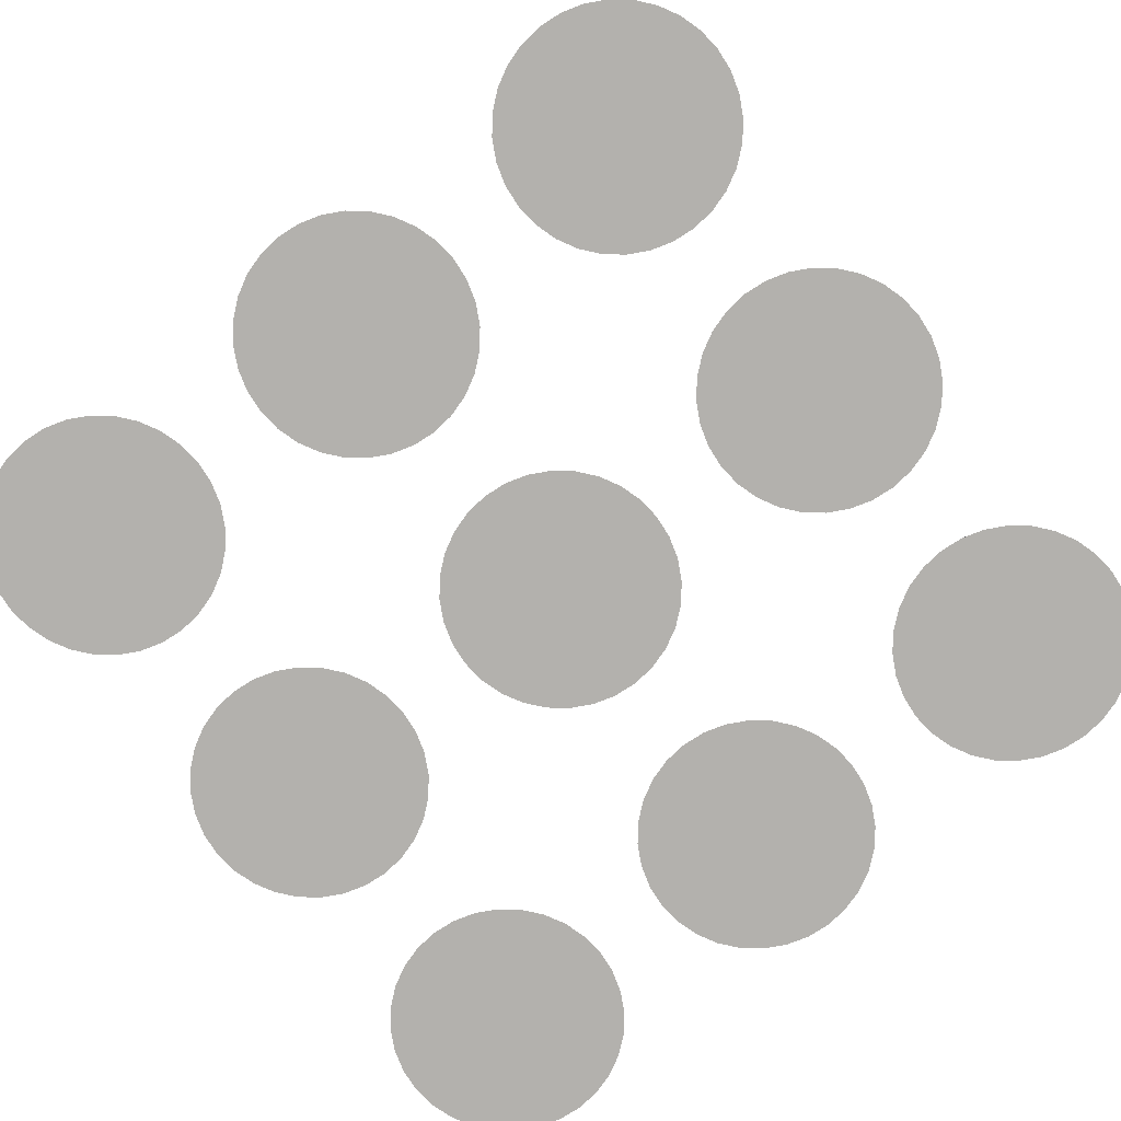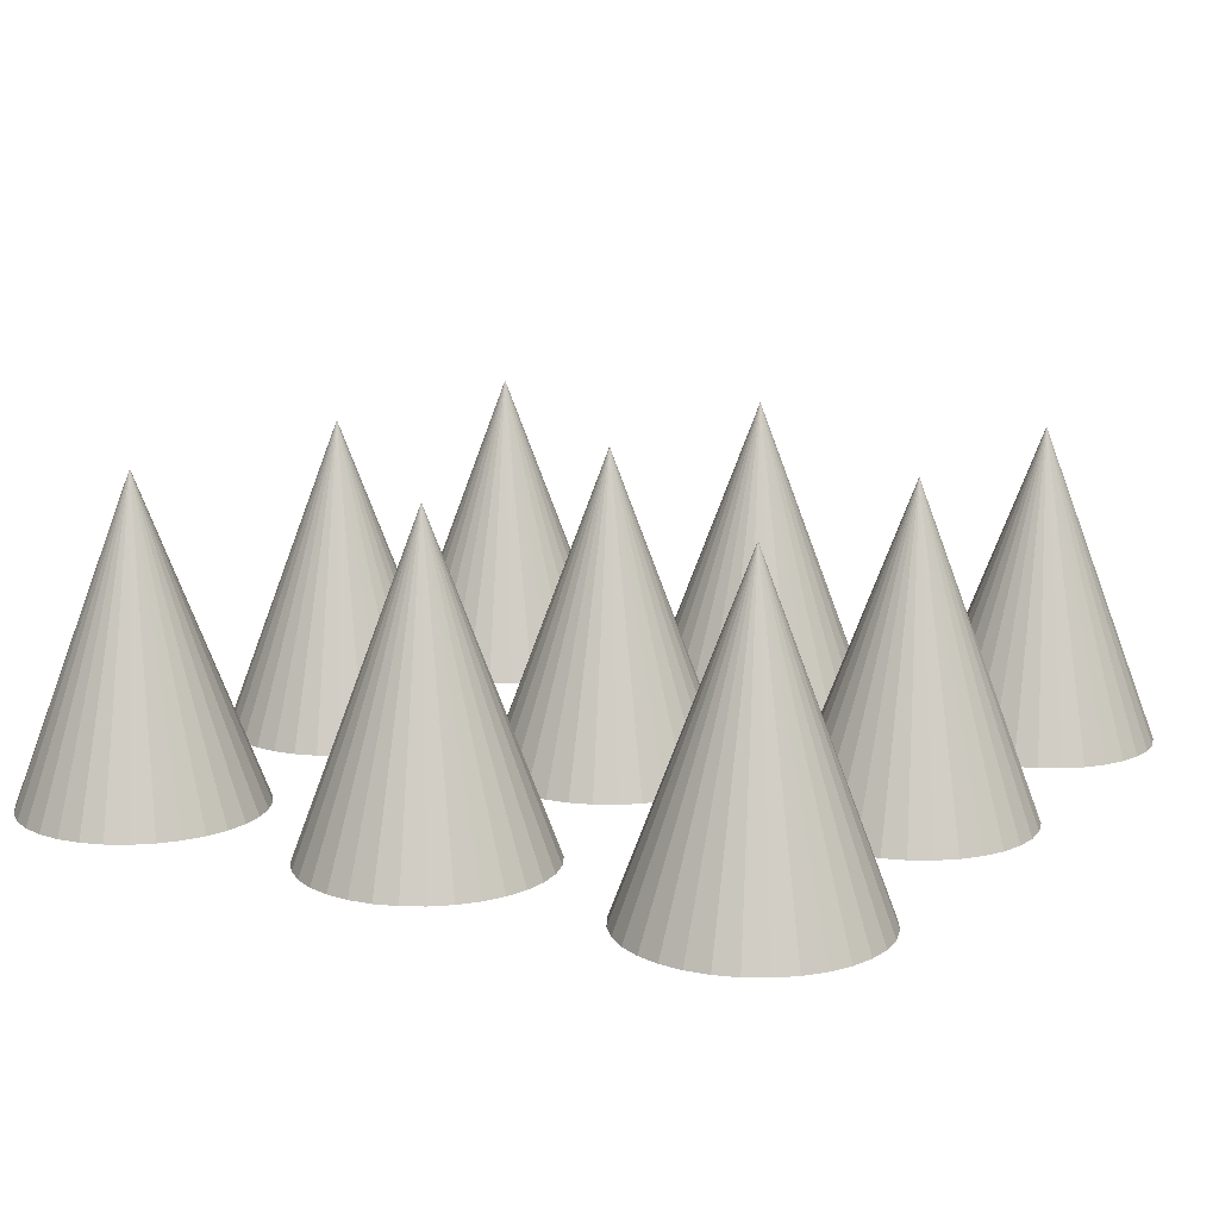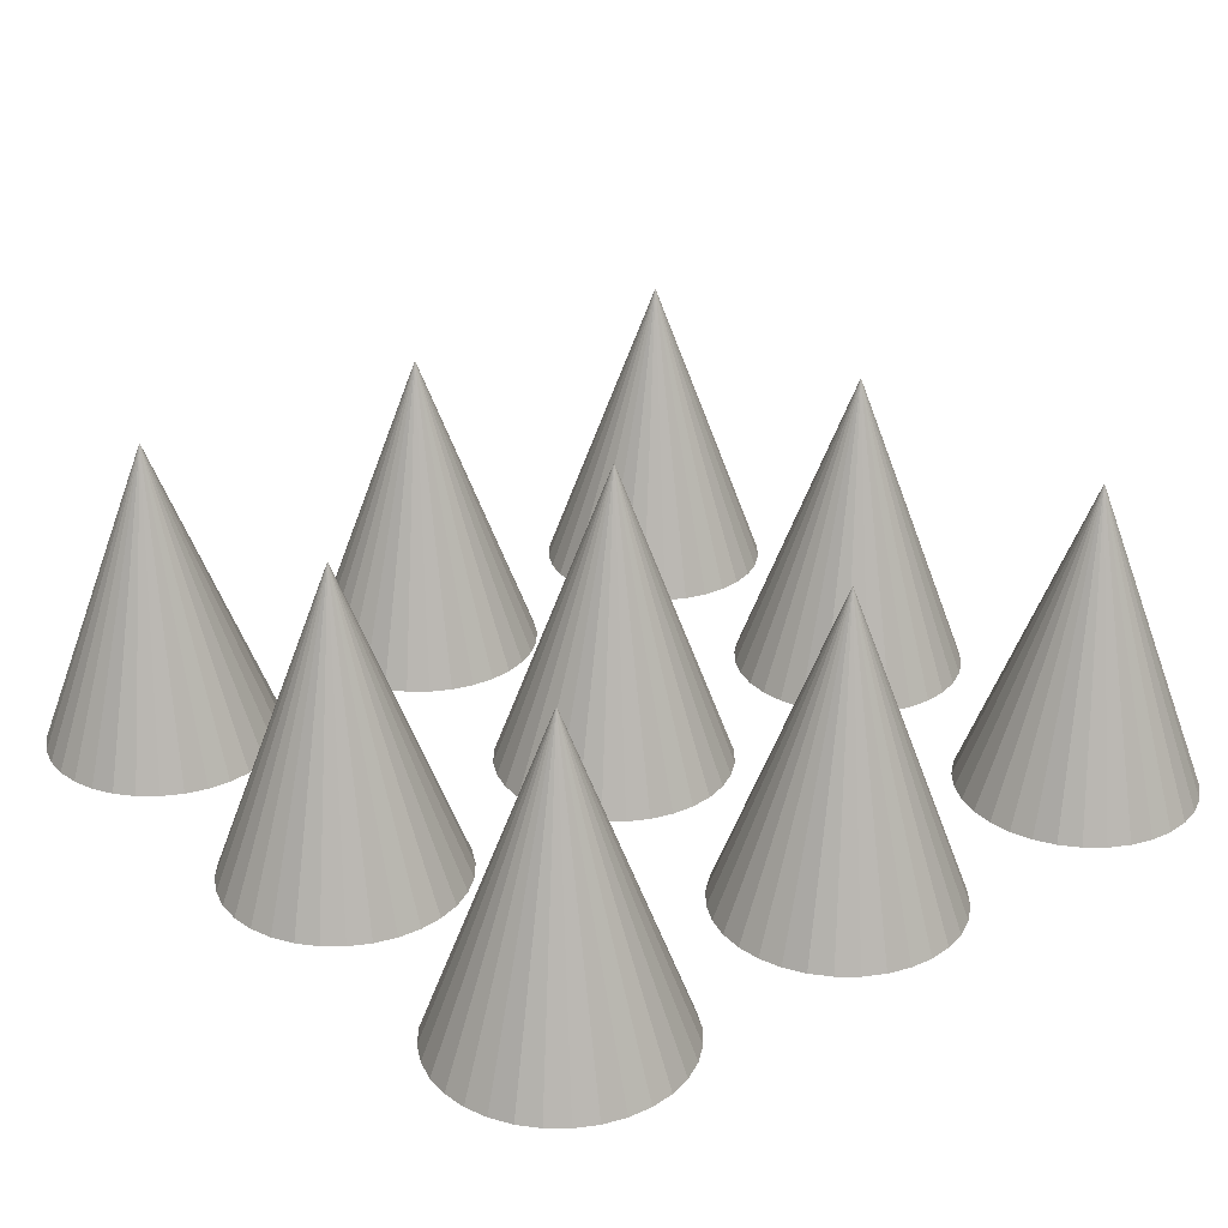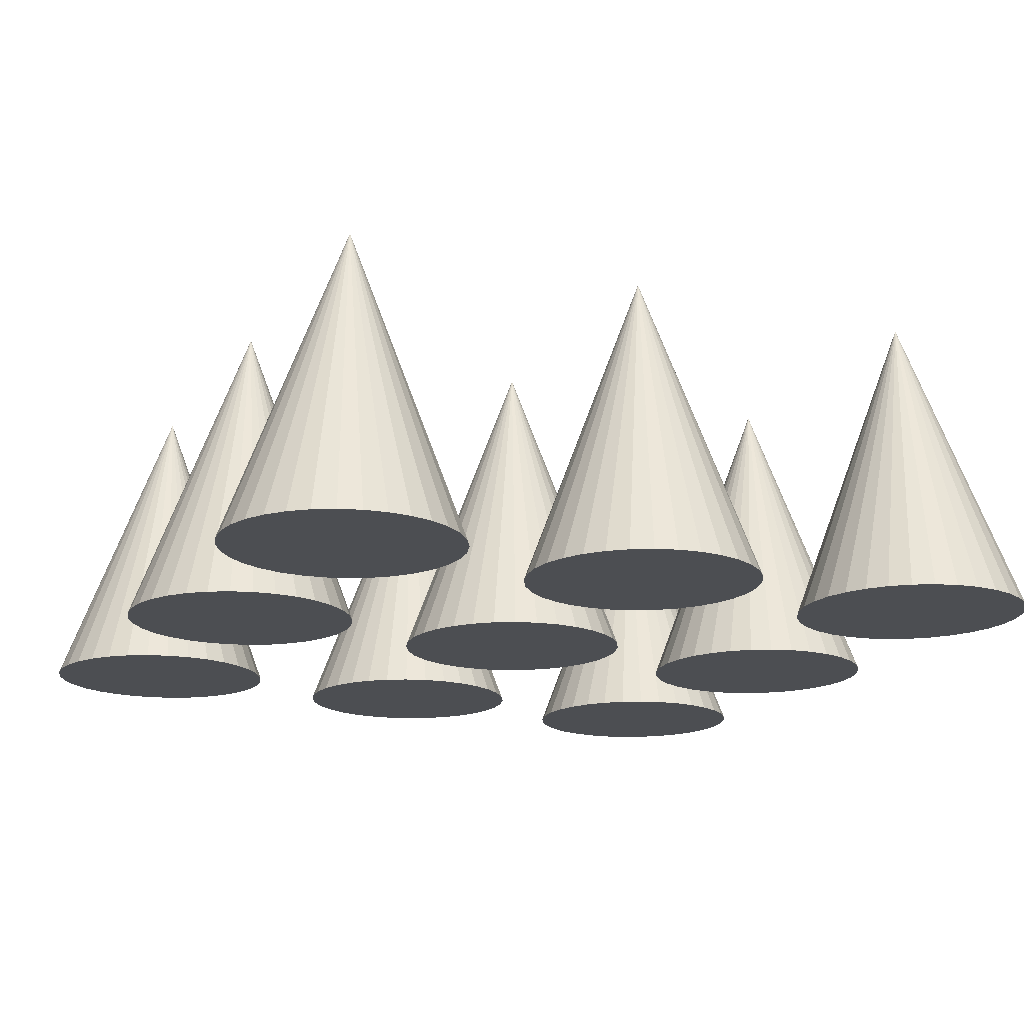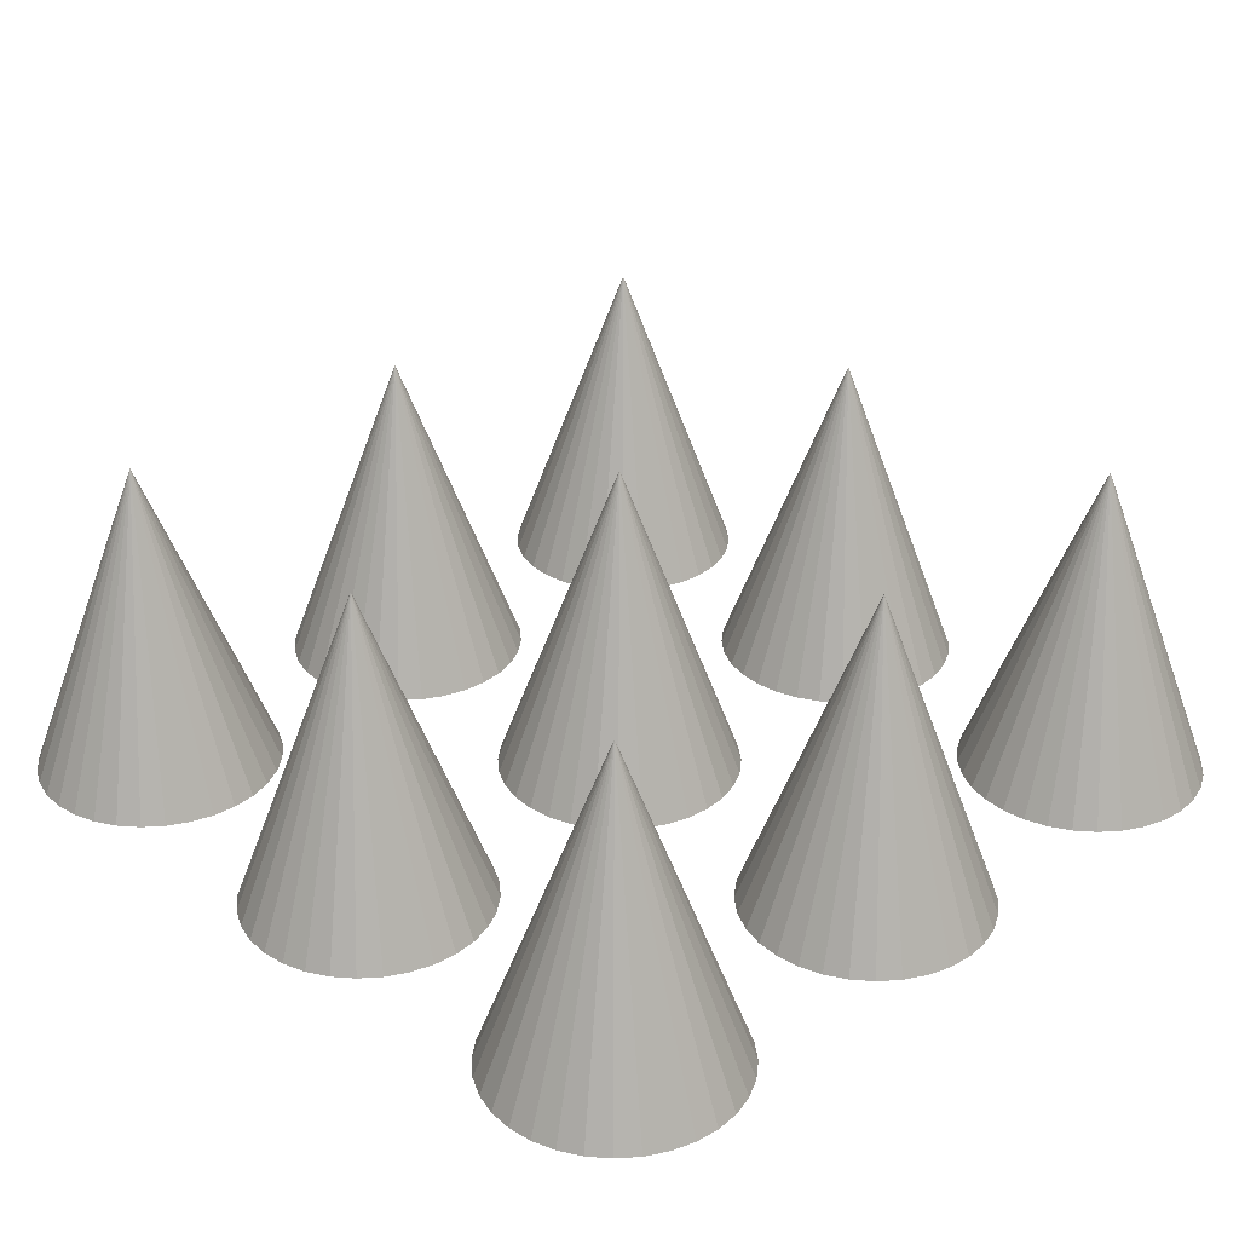
<metadata>
{"format":"obj","ext":"obj","renderer":"f3d","projection":"perspective","resolution":1024,"background":"white","views":[{"elev":-79.3,"azim":38.1,"up":"+Y"},{"elev":13.4,"azim":30.0,"up":"+Y"},{"elev":28.2,"azim":140.7,"up":"+Y"},{"elev":-16.7,"azim":-114.3,"up":"+Y"},{"elev":30.6,"azim":45.5,"up":"+Y"}]}
</metadata>
<code>
o Trap_Cone.002
v -2 -0.01061 -0.75
v -1.854 -0.01061 -0.7356
v -1.713 -0.01061 -0.6929
v -1.583 -0.01061 -0.6236
v -1.47 -0.01061 -0.5303
v -1.376 -0.01061 -0.4167
v -1.307 -0.01061 -0.287
v -1.264 -0.01061 -0.1463
v -1.25 -0.01061 -0
v -1.264 -0.01061 0.1463
v -1.307 -0.01061 0.287
v -1.376 -0.01061 0.4167
v -1.47 -0.01061 0.5303
v -1.583 -0.01061 0.6236
v -1.713 -0.01061 0.6929
v -1.854 -0.01061 0.7356
v -2 -0.01061 0.75
v -2.146 -0.01061 0.7356
v -2.287 -0.01061 0.6929
v -2.417 -0.01061 0.6236
v -2.53 -0.01061 0.5303
v -2.624 -0.01061 0.4167
v -2.693 -0.01061 0.287
v -2 1.989 0
v -2.736 -0.01061 0.1463
v -2.75 -0.01061 -1e-06
v -2.736 -0.01061 -0.1463
v -2.693 -0.01061 -0.287
v -2.624 -0.01061 -0.4167
v -2.53 -0.01061 -0.5303
v -2.417 -0.01061 -0.6236
v -2.287 -0.01061 -0.6929
v -2.146 -0.01061 -0.7356
v 2 -0.01061 -0.75
v 2.146 -0.01061 -0.7356
v 2.287 -0.01061 -0.6929
v 2.417 -0.01061 -0.6236
v 2.53 -0.01061 -0.5303
v 2.624 -0.01061 -0.4167
v 2.693 -0.01061 -0.287
v 2.736 -0.01061 -0.1463
v 2.75 -0.01061 -0
v 2.736 -0.01061 0.1463
v 2.693 -0.01061 0.287
v 2.624 -0.01061 0.4167
v 2.53 -0.01061 0.5303
v 2.417 -0.01061 0.6236
v 2.287 -0.01061 0.6929
v 2.146 -0.01061 0.7356
v 2 -0.01061 0.75
v 1.854 -0.01061 0.7356
v 1.713 -0.01061 0.6929
v 1.583 -0.01061 0.6236
v 1.47 -0.01061 0.5303
v 1.376 -0.01061 0.4167
v 1.307 -0.01061 0.287
v 2 1.989 0
v 1.264 -0.01061 0.1463
v 1.25 -0.01061 -1e-06
v 1.264 -0.01061 -0.1463
v 1.307 -0.01061 -0.287
v 1.376 -0.01061 -0.4167
v 1.47 -0.01061 -0.5303
v 1.583 -0.01061 -0.6236
v 1.713 -0.01061 -0.6929
v 1.854 -0.01061 -0.7356
v 0 -0.01061 -0.75
v 0.1463 -0.01061 -0.7356
v 0.287 -0.01061 -0.6929
v 0.4167 -0.01061 -0.6236
v 0.5303 -0.01061 -0.5303
v 0.6236 -0.01061 -0.4167
v 0.6929 -0.01061 -0.287
v 0.7356 -0.01061 -0.1463
v 0.75 -0.01061 -0
v 0.7356 -0.01061 0.1463
v 0.6929 -0.01061 0.287
v 0.6236 -0.01061 0.4167
v 0.5303 -0.01061 0.5303
v 0.4167 -0.01061 0.6236
v 0.287 -0.01061 0.6929
v 0.1463 -0.01061 0.7356
v -0 -0.01061 0.75
v -0.1463 -0.01061 0.7356
v -0.287 -0.01061 0.6929
v -0.4167 -0.01061 0.6236
v -0.5303 -0.01061 0.5303
v -0.6236 -0.01061 0.4167
v -0.6929 -0.01061 0.287
v 0 1.989 0
v -0.7356 -0.01061 0.1463
v -0.75 -0.01061 -1e-06
v -0.7356 -0.01061 -0.1463
v -0.6929 -0.01061 -0.287
v -0.6236 -0.01061 -0.4167
v -0.5303 -0.01061 -0.5303
v -0.4167 -0.01061 -0.6236
v -0.287 -0.01061 -0.6929
v -0.1463 -0.01061 -0.7356
v 0 -0.01061 -2.75
v 0.1463 -0.01061 -2.736
v 0.287 -0.01061 -2.693
v 0.4167 -0.01061 -2.624
v 0.5303 -0.01061 -2.53
v 0.6236 -0.01061 -2.417
v 0.6929 -0.01061 -2.287
v 0.7356 -0.01061 -2.146
v 0.75 -0.01061 -2
v 0.7356 -0.01061 -1.854
v 0.6929 -0.01061 -1.713
v 0.6236 -0.01061 -1.583
v 0.5303 -0.01061 -1.47
v 0.4167 -0.01061 -1.376
v 0.287 -0.01061 -1.307
v 0.1463 -0.01061 -1.264
v -0 -0.01061 -1.25
v -0.1463 -0.01061 -1.264
v -0.287 -0.01061 -1.307
v -0.4167 -0.01061 -1.376
v -0.5303 -0.01061 -1.47
v -0.6236 -0.01061 -1.583
v -0.6929 -0.01061 -1.713
v 0 1.989 -2
v -0.7356 -0.01061 -1.854
v -0.75 -0.01061 -2
v -0.7356 -0.01061 -2.146
v -0.6929 -0.01061 -2.287
v -0.6236 -0.01061 -2.417
v -0.5303 -0.01061 -2.53
v -0.4167 -0.01061 -2.624
v -0.287 -0.01061 -2.693
v -0.1463 -0.01061 -2.736
v 2 -0.01061 -2.75
v 2.146 -0.01061 -2.736
v 2.287 -0.01061 -2.693
v 2.417 -0.01061 -2.624
v 2.53 -0.01061 -2.53
v 2.624 -0.01061 -2.417
v 2.693 -0.01061 -2.287
v 2.736 -0.01061 -2.146
v 2.75 -0.01061 -2
v 2.736 -0.01061 -1.854
v 2.693 -0.01061 -1.713
v 2.624 -0.01061 -1.583
v 2.53 -0.01061 -1.47
v 2.417 -0.01061 -1.376
v 2.287 -0.01061 -1.307
v 2.146 -0.01061 -1.264
v 2 -0.01061 -1.25
v 1.854 -0.01061 -1.264
v 1.713 -0.01061 -1.307
v 1.583 -0.01061 -1.376
v 1.47 -0.01061 -1.47
v 1.376 -0.01061 -1.583
v 1.307 -0.01061 -1.713
v 2 1.989 -2
v 1.264 -0.01061 -1.854
v 1.25 -0.01061 -2
v 1.264 -0.01061 -2.146
v 1.307 -0.01061 -2.287
v 1.376 -0.01061 -2.417
v 1.47 -0.01061 -2.53
v 1.583 -0.01061 -2.624
v 1.713 -0.01061 -2.693
v 1.854 -0.01061 -2.736
v -2 -0.01061 -2.75
v -1.854 -0.01061 -2.736
v -1.713 -0.01061 -2.693
v -1.583 -0.01061 -2.624
v -1.47 -0.01061 -2.53
v -1.376 -0.01061 -2.417
v -1.307 -0.01061 -2.287
v -1.264 -0.01061 -2.146
v -1.25 -0.01061 -2
v -1.264 -0.01061 -1.854
v -1.307 -0.01061 -1.713
v -1.376 -0.01061 -1.583
v -1.47 -0.01061 -1.47
v -1.583 -0.01061 -1.376
v -1.713 -0.01061 -1.307
v -1.854 -0.01061 -1.264
v -2 -0.01061 -1.25
v -2.146 -0.01061 -1.264
v -2.287 -0.01061 -1.307
v -2.417 -0.01061 -1.376
v -2.53 -0.01061 -1.47
v -2.624 -0.01061 -1.583
v -2.693 -0.01061 -1.713
v -2 1.989 -2
v -2.736 -0.01061 -1.854
v -2.75 -0.01061 -2
v -2.736 -0.01061 -2.146
v -2.693 -0.01061 -2.287
v -2.624 -0.01061 -2.417
v -2.53 -0.01061 -2.53
v -2.417 -0.01061 -2.624
v -2.287 -0.01061 -2.693
v -2.146 -0.01061 -2.736
v 2 -0.01061 1.25
v 2.146 -0.01061 1.264
v 2.287 -0.01061 1.307
v 2.417 -0.01061 1.376
v 2.53 -0.01061 1.47
v 2.624 -0.01061 1.583
v 2.693 -0.01061 1.713
v 2.736 -0.01061 1.854
v 2.75 -0.01061 2
v 2.736 -0.01061 2.146
v 2.693 -0.01061 2.287
v 2.624 -0.01061 2.417
v 2.53 -0.01061 2.53
v 2.417 -0.01061 2.624
v 2.287 -0.01061 2.693
v 2.146 -0.01061 2.736
v 2 -0.01061 2.75
v 1.854 -0.01061 2.736
v 1.713 -0.01061 2.693
v 1.583 -0.01061 2.624
v 1.47 -0.01061 2.53
v 1.376 -0.01061 2.417
v 1.307 -0.01061 2.287
v 2 1.989 2
v 1.264 -0.01061 2.146
v 1.25 -0.01061 2
v 1.264 -0.01061 1.854
v 1.307 -0.01061 1.713
v 1.376 -0.01061 1.583
v 1.47 -0.01061 1.47
v 1.583 -0.01061 1.376
v 1.713 -0.01061 1.307
v 1.854 -0.01061 1.264
v -2 -0.01061 1.25
v -1.854 -0.01061 1.264
v -1.713 -0.01061 1.307
v -1.583 -0.01061 1.376
v -1.47 -0.01061 1.47
v -1.376 -0.01061 1.583
v -1.307 -0.01061 1.713
v -1.264 -0.01061 1.854
v -1.25 -0.01061 2
v -1.264 -0.01061 2.146
v -1.307 -0.01061 2.287
v -1.376 -0.01061 2.417
v -1.47 -0.01061 2.53
v -1.583 -0.01061 2.624
v -1.713 -0.01061 2.693
v -1.854 -0.01061 2.736
v -2 -0.01061 2.75
v -2.146 -0.01061 2.736
v -2.287 -0.01061 2.693
v -2.417 -0.01061 2.624
v -2.53 -0.01061 2.53
v -2.624 -0.01061 2.417
v -2.693 -0.01061 2.287
v -2 1.989 2
v -2.736 -0.01061 2.146
v -2.75 -0.01061 2
v -2.736 -0.01061 1.854
v -2.693 -0.01061 1.713
v -2.624 -0.01061 1.583
v -2.53 -0.01061 1.47
v -2.417 -0.01061 1.376
v -2.287 -0.01061 1.307
v -2.146 -0.01061 1.264
v 0 -0.01061 1.25
v 0.1463 -0.01061 1.264
v 0.287 -0.01061 1.307
v 0.4167 -0.01061 1.376
v 0.5303 -0.01061 1.47
v 0.6236 -0.01061 1.583
v 0.6929 -0.01061 1.713
v 0.7356 -0.01061 1.854
v 0.75 -0.01061 2
v 0.7356 -0.01061 2.146
v 0.6929 -0.01061 2.287
v 0.6236 -0.01061 2.417
v 0.5303 -0.01061 2.53
v 0.4167 -0.01061 2.624
v 0.287 -0.01061 2.693
v 0.1463 -0.01061 2.736
v -0 -0.01061 2.75
v -0.1463 -0.01061 2.736
v -0.287 -0.01061 2.693
v -0.4167 -0.01061 2.624
v -0.5303 -0.01061 2.53
v -0.6236 -0.01061 2.417
v -0.6929 -0.01061 2.287
v 0 1.989 2
v -0.7356 -0.01061 2.146
v -0.75 -0.01061 2
v -0.7356 -0.01061 1.854
v -0.6929 -0.01061 1.713
v -0.6236 -0.01061 1.583
v -0.5303 -0.01061 1.47
v -0.4167 -0.01061 1.376
v -0.287 -0.01061 1.307
v -0.1463 -0.01061 1.264
f 1 24 2
f 2 24 3
f 3 24 4
f 4 24 5
f 5 24 6
f 6 24 7
f 7 24 8
f 8 24 9
f 9 24 10
f 10 24 11
f 11 24 12
f 12 24 13
f 13 24 14
f 14 24 15
f 15 24 16
f 16 24 17
f 17 24 18
f 18 24 19
f 19 24 20
f 20 24 21
f 21 24 22
f 22 24 23
f 23 24 25
f 25 24 26
f 26 24 27
f 27 24 28
f 28 24 29
f 29 24 30
f 30 24 31
f 31 24 32
f 32 24 33
f 33 24 1
f 1 2 3 4 5 6 7 8 9 10 11 12 13 14 15 16 17 18 19 20 21 22 23 25 26 27 28 29 30 31 32 33
f 34 57 35
f 35 57 36
f 36 57 37
f 37 57 38
f 38 57 39
f 39 57 40
f 40 57 41
f 41 57 42
f 42 57 43
f 43 57 44
f 44 57 45
f 45 57 46
f 46 57 47
f 47 57 48
f 48 57 49
f 49 57 50
f 50 57 51
f 51 57 52
f 52 57 53
f 53 57 54
f 54 57 55
f 55 57 56
f 56 57 58
f 58 57 59
f 59 57 60
f 60 57 61
f 61 57 62
f 62 57 63
f 63 57 64
f 64 57 65
f 65 57 66
f 66 57 34
f 34 35 36 37 38 39 40 41 42 43 44 45 46 47 48 49 50 51 52 53 54 55 56 58 59 60 61 62 63 64 65 66
f 67 90 68
f 68 90 69
f 69 90 70
f 70 90 71
f 71 90 72
f 72 90 73
f 73 90 74
f 74 90 75
f 75 90 76
f 76 90 77
f 77 90 78
f 78 90 79
f 79 90 80
f 80 90 81
f 81 90 82
f 82 90 83
f 83 90 84
f 84 90 85
f 85 90 86
f 86 90 87
f 87 90 88
f 88 90 89
f 89 90 91
f 91 90 92
f 92 90 93
f 93 90 94
f 94 90 95
f 95 90 96
f 96 90 97
f 97 90 98
f 98 90 99
f 99 90 67
f 67 68 69 70 71 72 73 74 75 76 77 78 79 80 81 82 83 84 85 86 87 88 89 91 92 93 94 95 96 97 98 99
f 100 123 101
f 101 123 102
f 102 123 103
f 103 123 104
f 104 123 105
f 105 123 106
f 106 123 107
f 107 123 108
f 108 123 109
f 109 123 110
f 110 123 111
f 111 123 112
f 112 123 113
f 113 123 114
f 114 123 115
f 115 123 116
f 116 123 117
f 117 123 118
f 118 123 119
f 119 123 120
f 120 123 121
f 121 123 122
f 122 123 124
f 124 123 125
f 125 123 126
f 126 123 127
f 127 123 128
f 128 123 129
f 129 123 130
f 130 123 131
f 131 123 132
f 132 123 100
f 100 101 102 103 104 105 106 107 108 109 110 111 112 113 114 115 116 117 118 119 120 121 122 124 125 126 127 128 129 130 131 132
f 133 156 134
f 134 156 135
f 135 156 136
f 136 156 137
f 137 156 138
f 138 156 139
f 139 156 140
f 140 156 141
f 141 156 142
f 142 156 143
f 143 156 144
f 144 156 145
f 145 156 146
f 146 156 147
f 147 156 148
f 148 156 149
f 149 156 150
f 150 156 151
f 151 156 152
f 152 156 153
f 153 156 154
f 154 156 155
f 155 156 157
f 157 156 158
f 158 156 159
f 159 156 160
f 160 156 161
f 161 156 162
f 162 156 163
f 163 156 164
f 164 156 165
f 165 156 133
f 133 134 135 136 137 138 139 140 141 142 143 144 145 146 147 148 149 150 151 152 153 154 155 157 158 159 160 161 162 163 164 165
f 166 189 167
f 167 189 168
f 168 189 169
f 169 189 170
f 170 189 171
f 171 189 172
f 172 189 173
f 173 189 174
f 174 189 175
f 175 189 176
f 176 189 177
f 177 189 178
f 178 189 179
f 179 189 180
f 180 189 181
f 181 189 182
f 182 189 183
f 183 189 184
f 184 189 185
f 185 189 186
f 186 189 187
f 187 189 188
f 188 189 190
f 190 189 191
f 191 189 192
f 192 189 193
f 193 189 194
f 194 189 195
f 195 189 196
f 196 189 197
f 197 189 198
f 198 189 166
f 166 167 168 169 170 171 172 173 174 175 176 177 178 179 180 181 182 183 184 185 186 187 188 190 191 192 193 194 195 196 197 198
f 199 222 200
f 200 222 201
f 201 222 202
f 202 222 203
f 203 222 204
f 204 222 205
f 205 222 206
f 206 222 207
f 207 222 208
f 208 222 209
f 209 222 210
f 210 222 211
f 211 222 212
f 212 222 213
f 213 222 214
f 214 222 215
f 215 222 216
f 216 222 217
f 217 222 218
f 218 222 219
f 219 222 220
f 220 222 221
f 221 222 223
f 223 222 224
f 224 222 225
f 225 222 226
f 226 222 227
f 227 222 228
f 228 222 229
f 229 222 230
f 230 222 231
f 231 222 199
f 199 200 201 202 203 204 205 206 207 208 209 210 211 212 213 214 215 216 217 218 219 220 221 223 224 225 226 227 228 229 230 231
f 232 255 233
f 233 255 234
f 234 255 235
f 235 255 236
f 236 255 237
f 237 255 238
f 238 255 239
f 239 255 240
f 240 255 241
f 241 255 242
f 242 255 243
f 243 255 244
f 244 255 245
f 245 255 246
f 246 255 247
f 247 255 248
f 248 255 249
f 249 255 250
f 250 255 251
f 251 255 252
f 252 255 253
f 253 255 254
f 254 255 256
f 256 255 257
f 257 255 258
f 258 255 259
f 259 255 260
f 260 255 261
f 261 255 262
f 262 255 263
f 263 255 264
f 264 255 232
f 232 233 234 235 236 237 238 239 240 241 242 243 244 245 246 247 248 249 250 251 252 253 254 256 257 258 259 260 261 262 263 264
f 265 288 266
f 266 288 267
f 267 288 268
f 268 288 269
f 269 288 270
f 270 288 271
f 271 288 272
f 272 288 273
f 273 288 274
f 274 288 275
f 275 288 276
f 276 288 277
f 277 288 278
f 278 288 279
f 279 288 280
f 280 288 281
f 281 288 282
f 282 288 283
f 283 288 284
f 284 288 285
f 285 288 286
f 286 288 287
f 287 288 289
f 289 288 290
f 290 288 291
f 291 288 292
f 292 288 293
f 293 288 294
f 294 288 295
f 295 288 296
f 296 288 297
f 297 288 265
f 265 266 267 268 269 270 271 272 273 274 275 276 277 278 279 280 281 282 283 284 285 286 287 289 290 291 292 293 294 295 296 297

</code>
